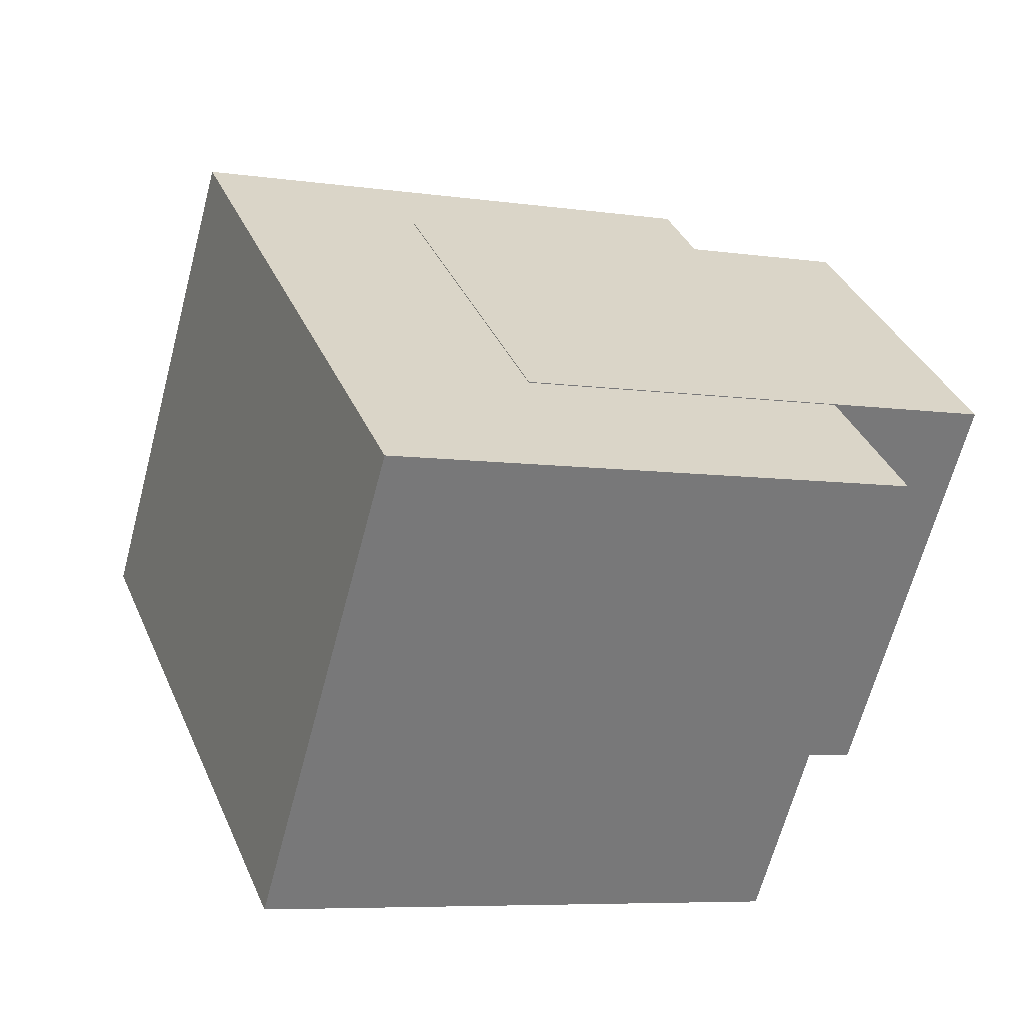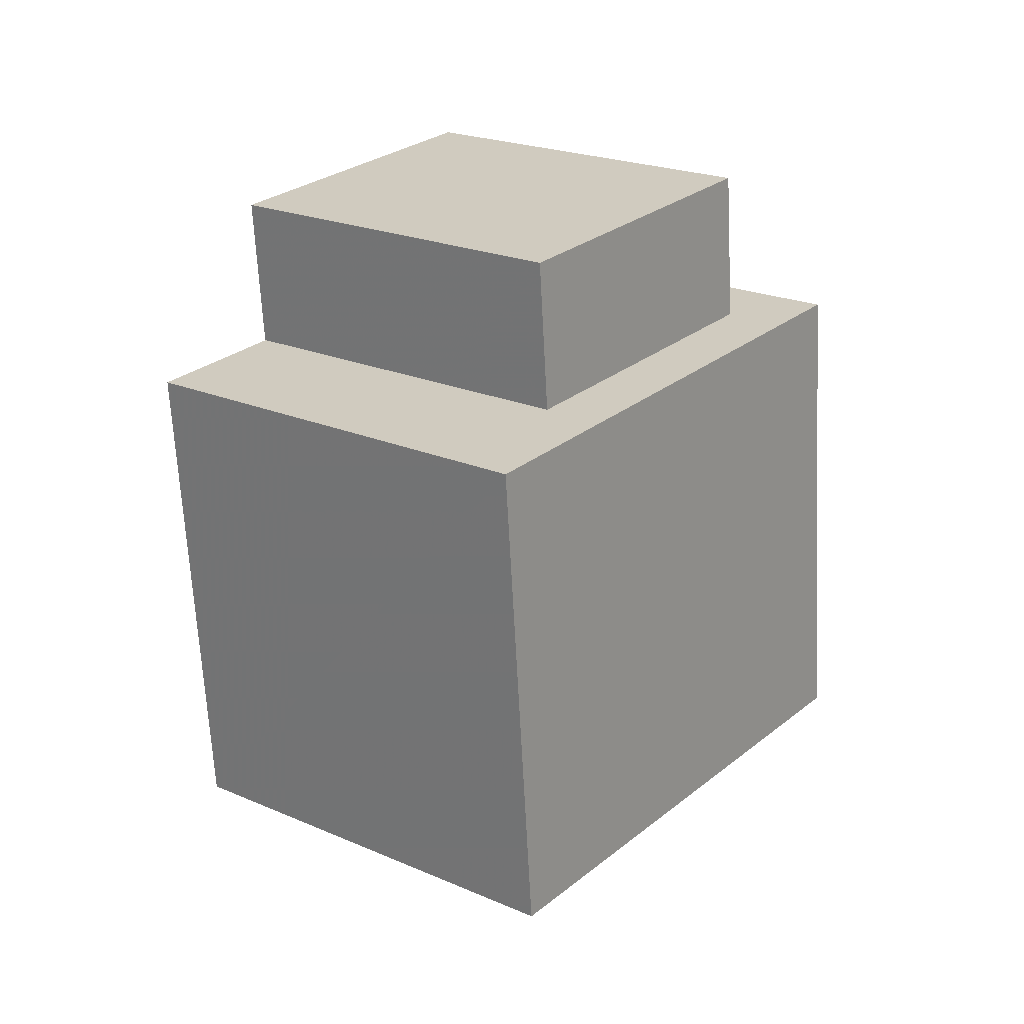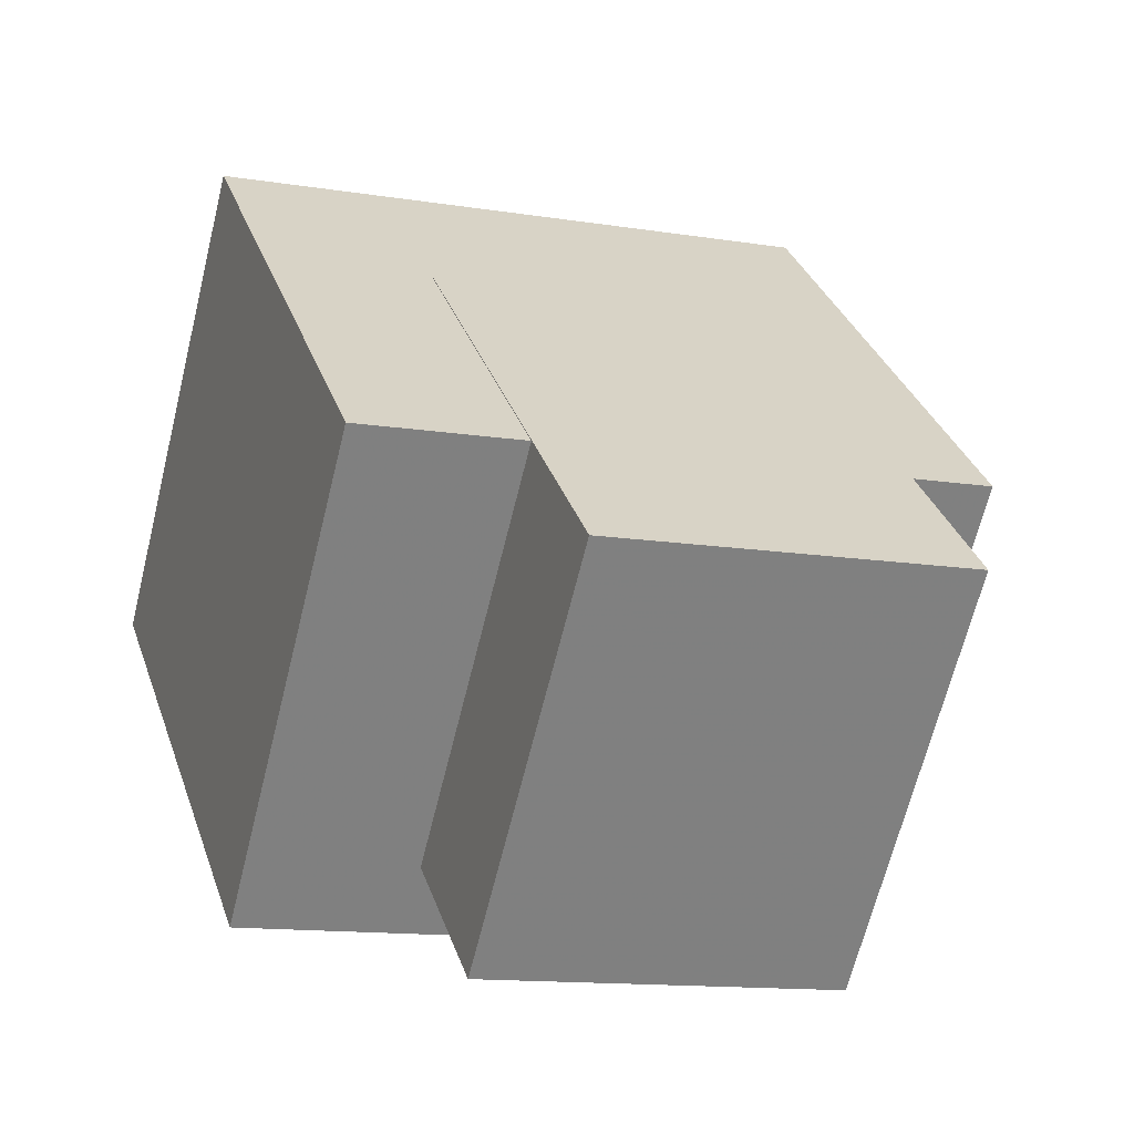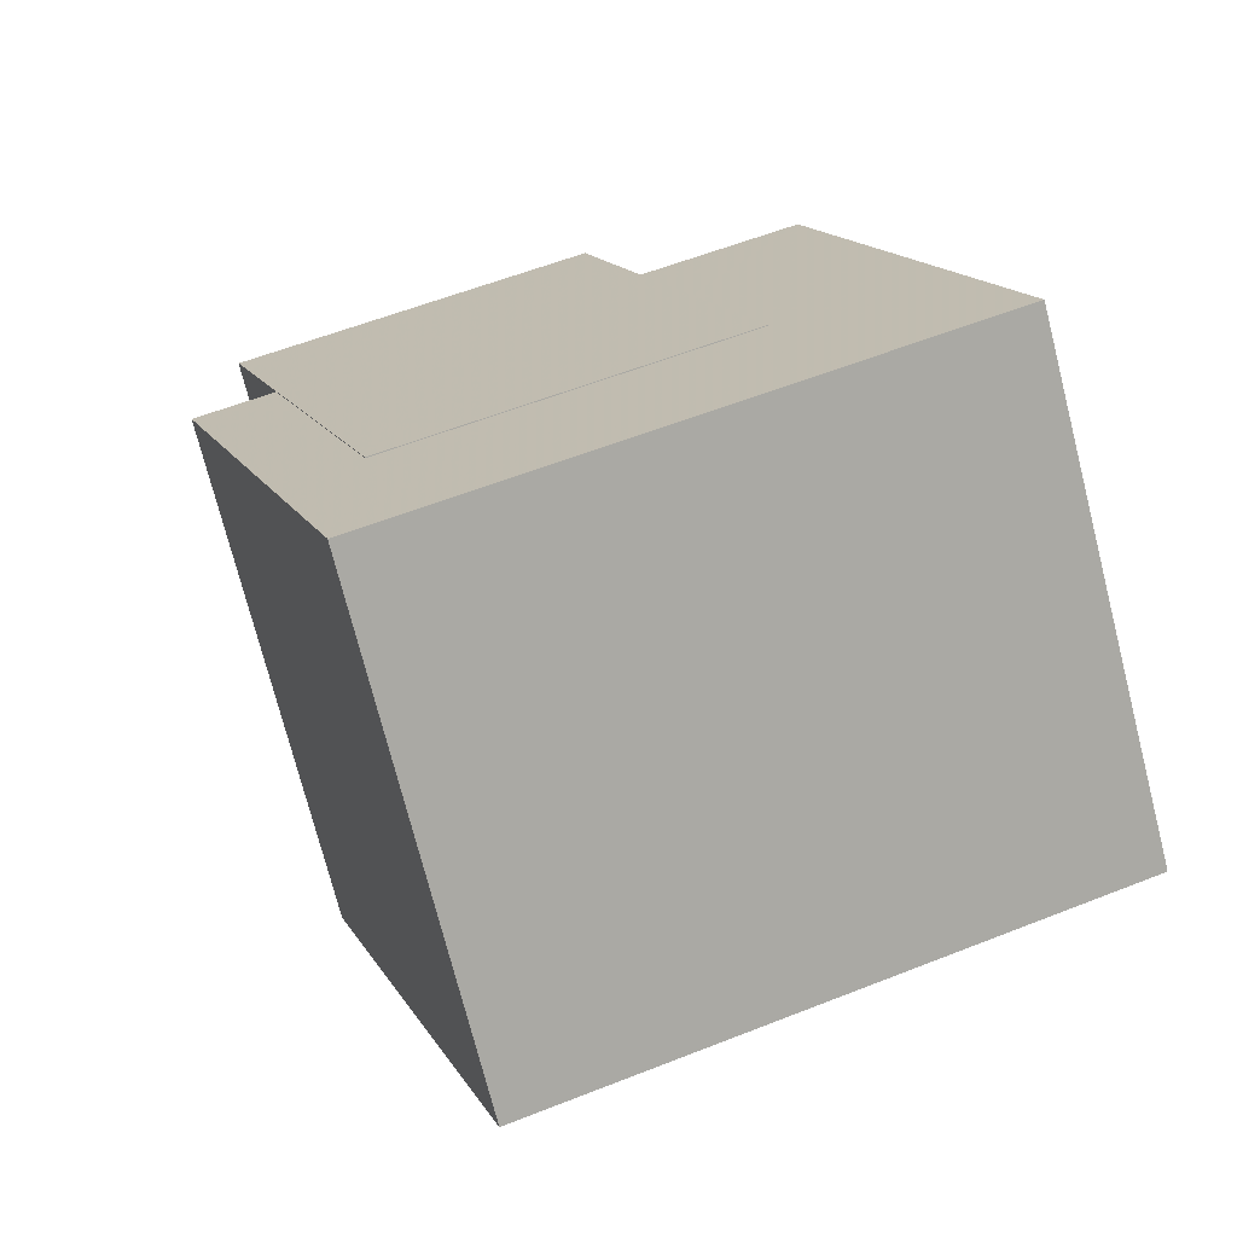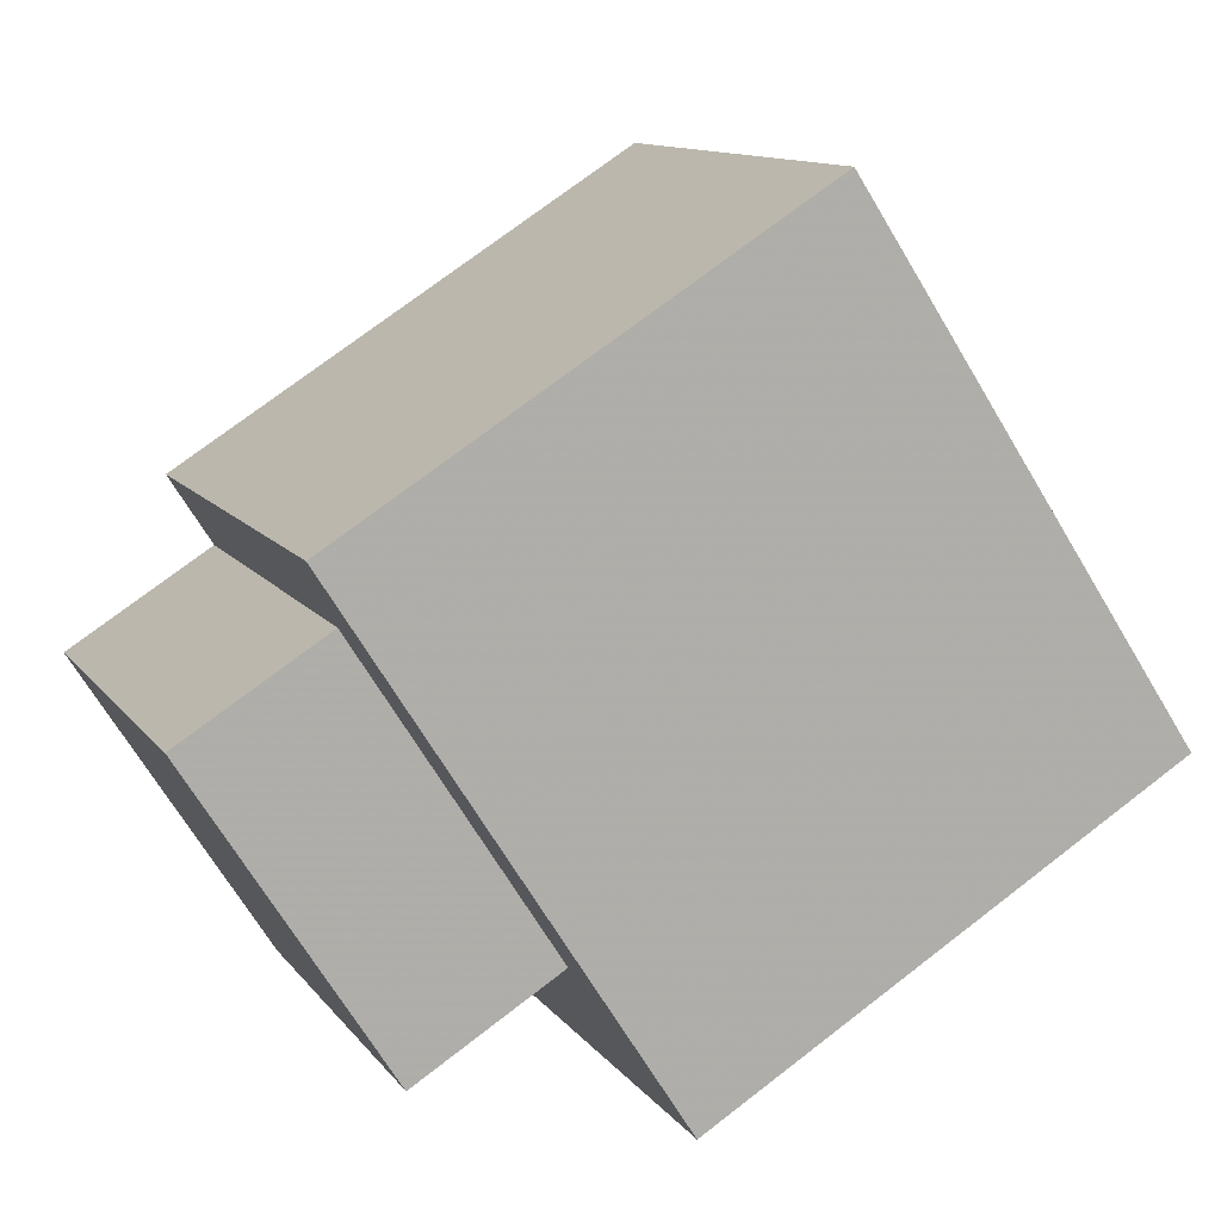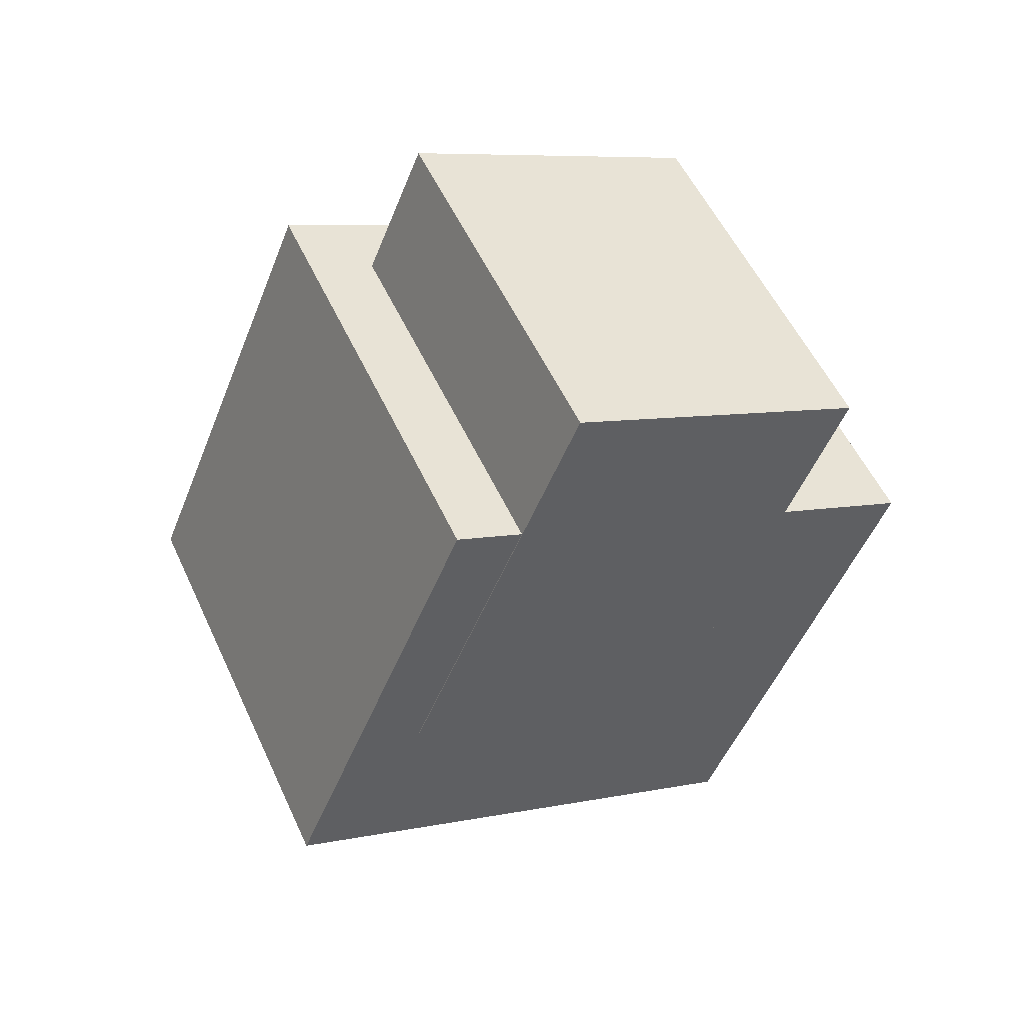
<metadata>
{"format":"obj","ext":"obj","renderer":"f3d","projection":"perspective","resolution":1024,"background":"white","views":[{"elev":41.8,"azim":-140.0,"up":"+Y"},{"elev":-12.5,"azim":-53.6,"up":"+Z"},{"elev":11.0,"azim":-49.9,"up":"+Y"},{"elev":32.7,"azim":128.3,"up":"+Y"},{"elev":-76.7,"azim":90.9,"up":"+Y"},{"elev":74.6,"azim":156.8,"up":"+Z"}]}
</metadata>
<code>
v 0.8067 -0.7132 -0.1878
v 0.7609 0.3706 0.208
v 0.1049 -1.141 0.9031
v 0.059 -0.05753 1.299
v -0.01715 -0.5744 -0.6634
v -0.06303 0.5094 -0.2676
v -0.719 -1.002 0.4274
v -0.7649 0.08129 0.8232
v 0.3933 -0.7024 -0.562
v -0.1951 -0.6033 -0.9017
v -0.5479 -0.8184 -0.3534
v 0.04052 -0.9176 -0.01373
v -0.125 0.3665 -0.04619
v 1.277 -0.7575 -0.5782
v 1.224 0.5066 -0.1166
v 0.5303 -1.213 0.5825
v 0.4768 0.05105 1.044
v -0.1055 -0.5246 -1.376
v -0.159 0.7395 -0.9148
v -0.8523 -0.9801 -0.2157
v -0.9059 0.284 0.2459
f 2 4 1
f 5 2 1
f 1 4 3
f 3 5 1
f 2 8 4
f 6 2 5
f 6 8 2
f 4 8 3
f 7 5 3
f 3 8 7
f 7 6 5
f 8 6 7
f 9 10 13
f 10 11 13
f 11 12 13
f 12 9 13
f 9 12 11
f 9 11 10
f 15 17 14
f 18 15 14
f 14 17 16
f 16 18 14
f 15 21 17
f 19 15 18
f 19 21 15
f 17 21 16
f 20 18 16
f 16 21 20
f 20 19 18
f 21 19 20

</code>
